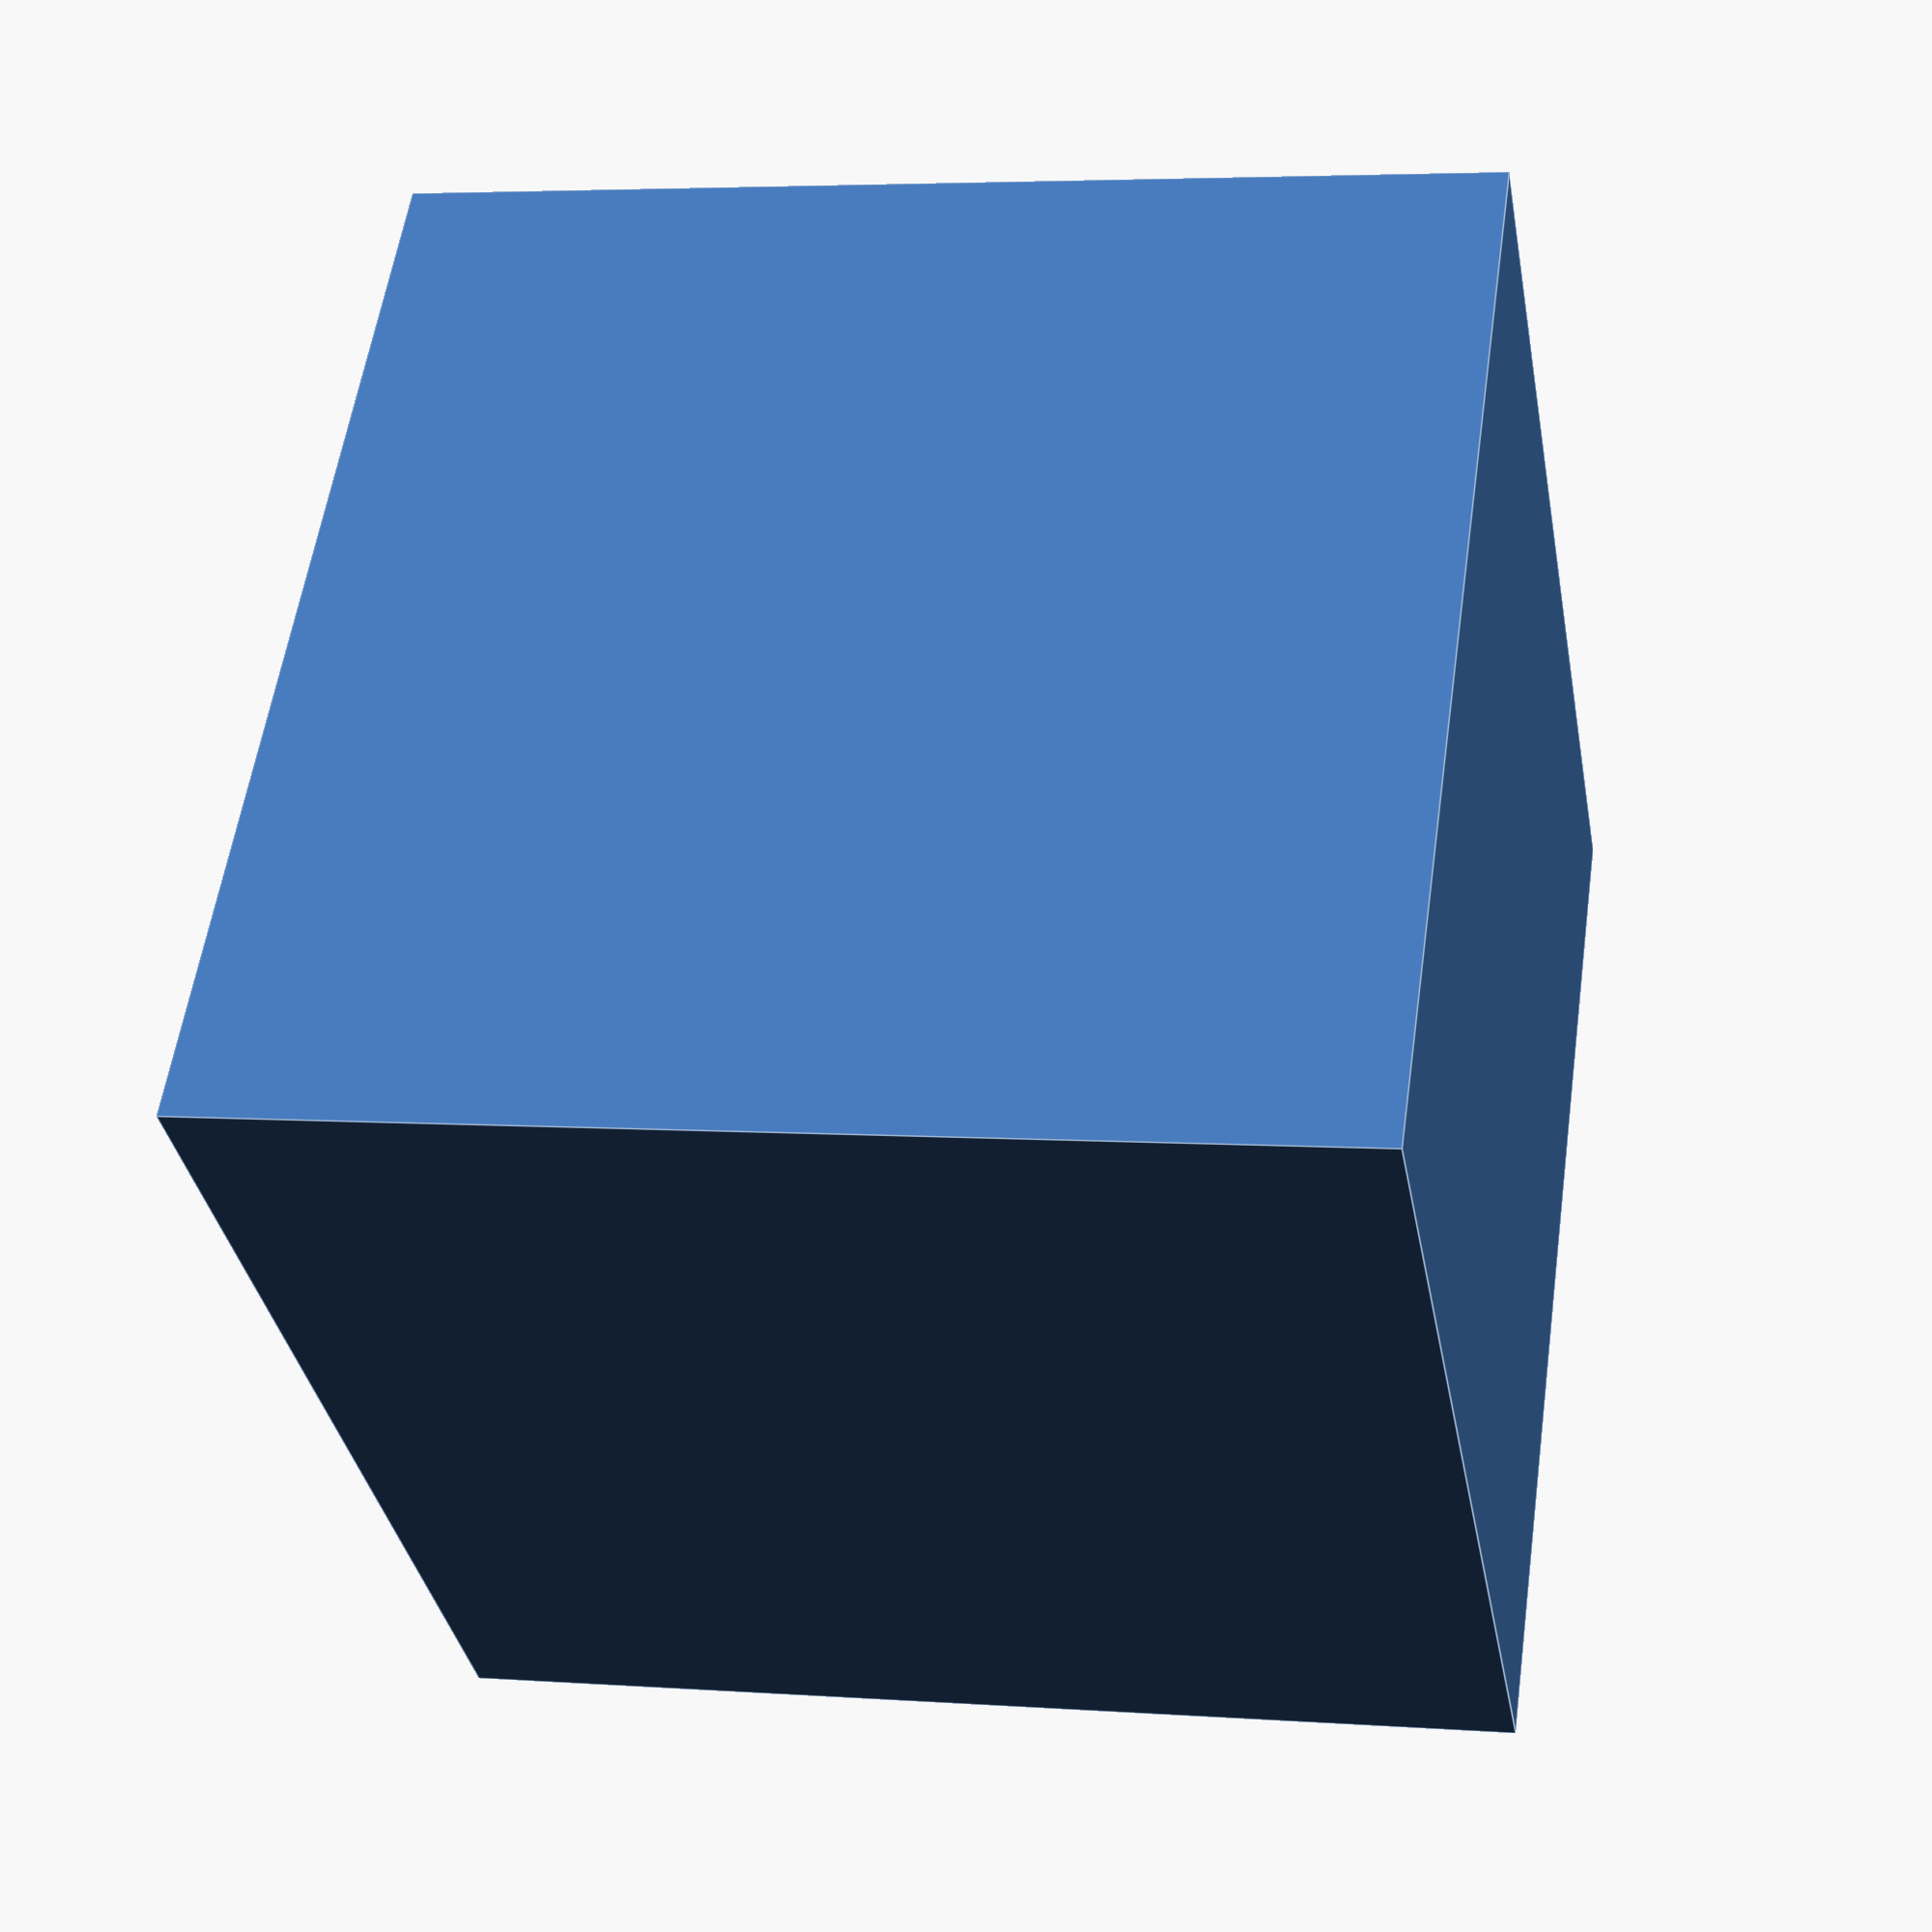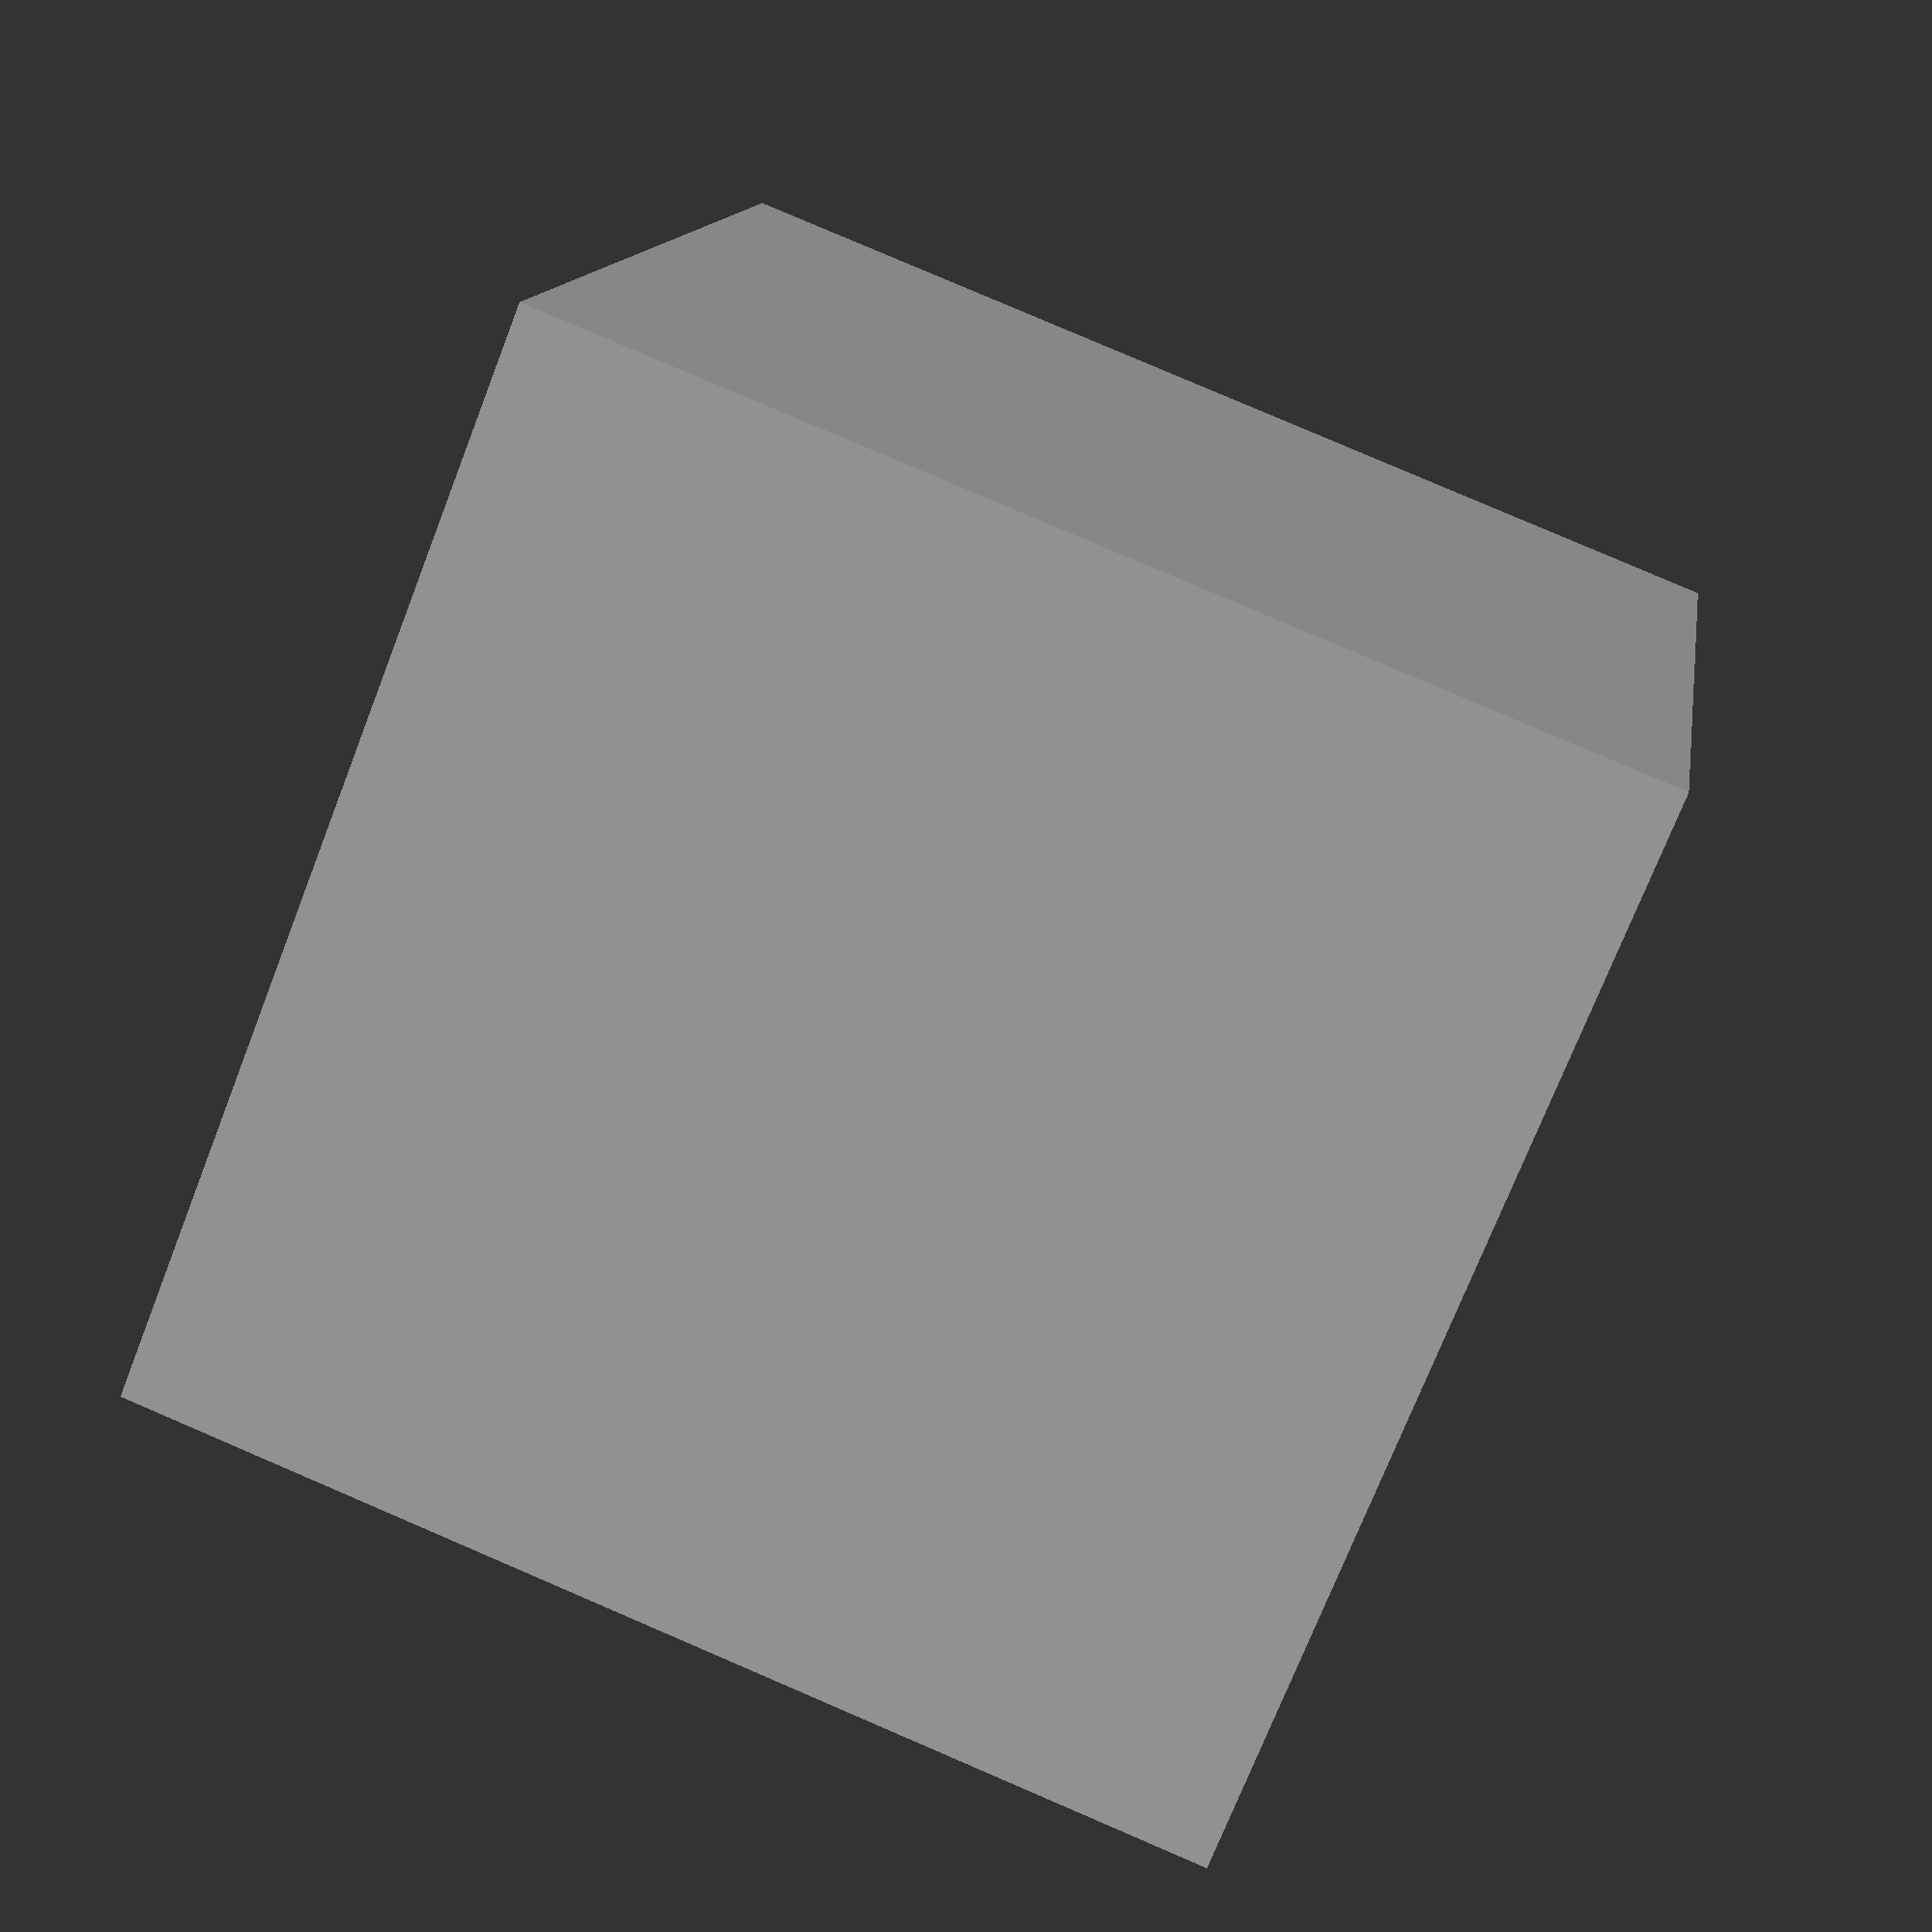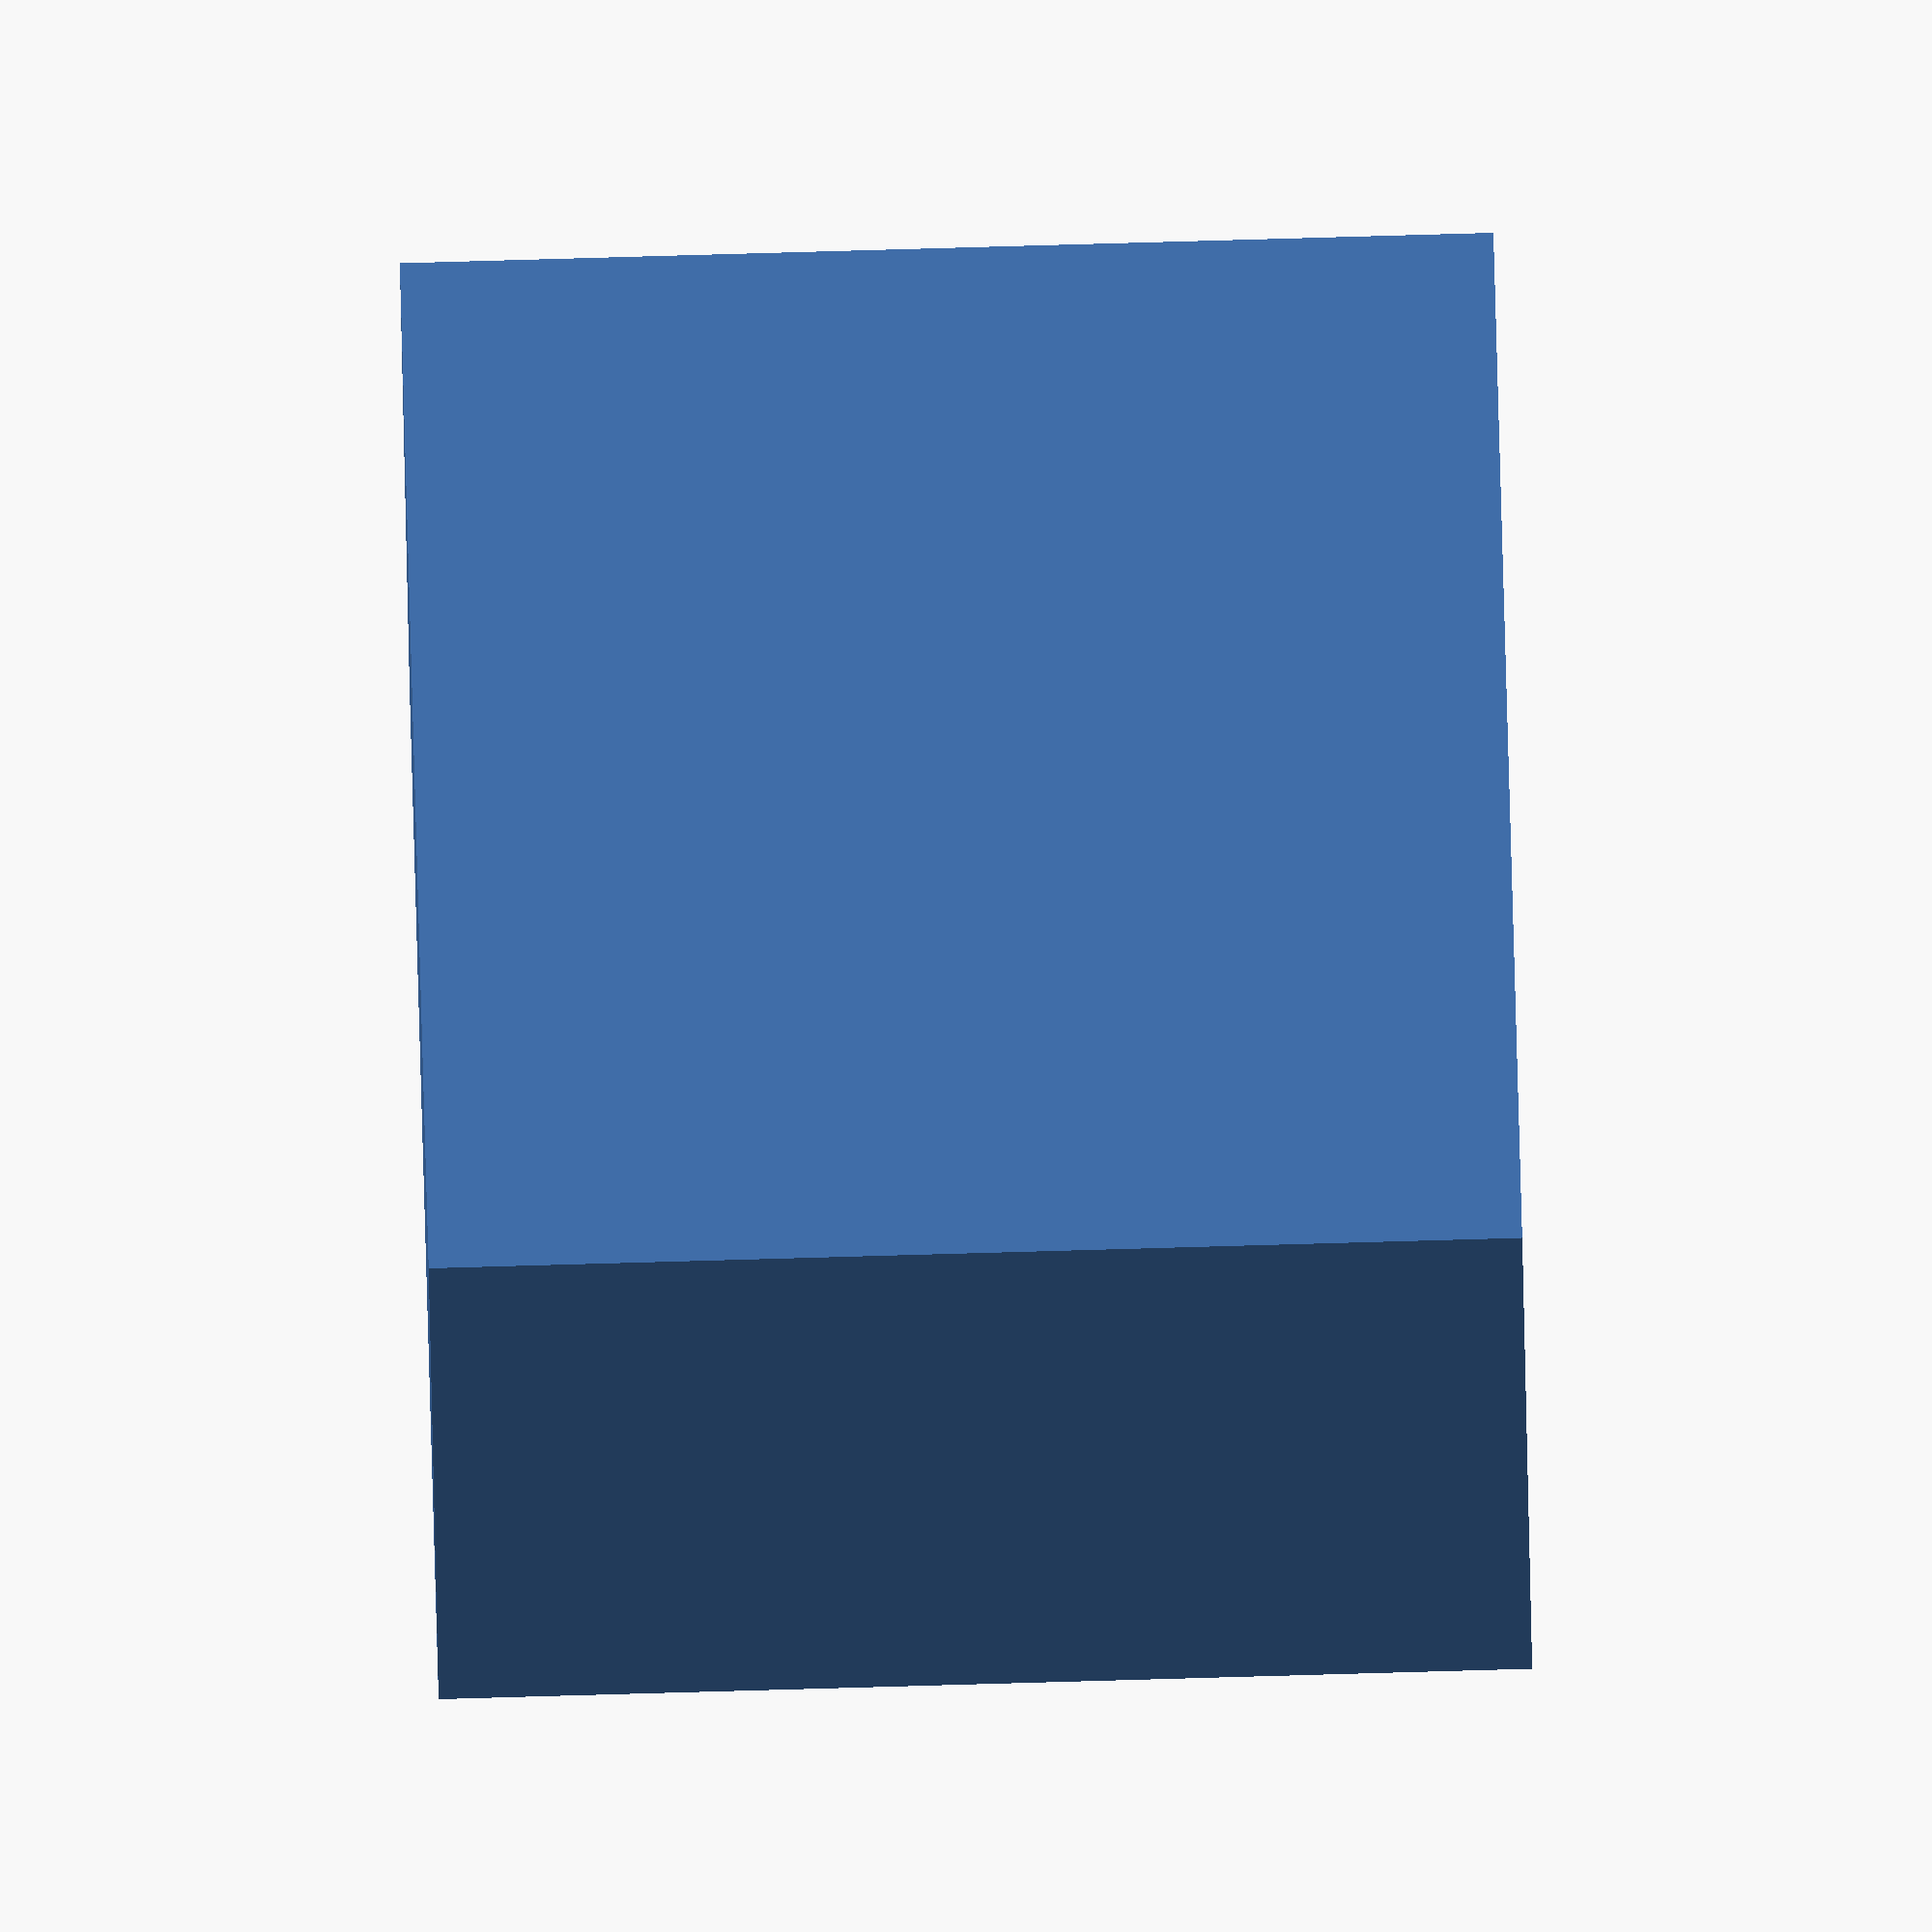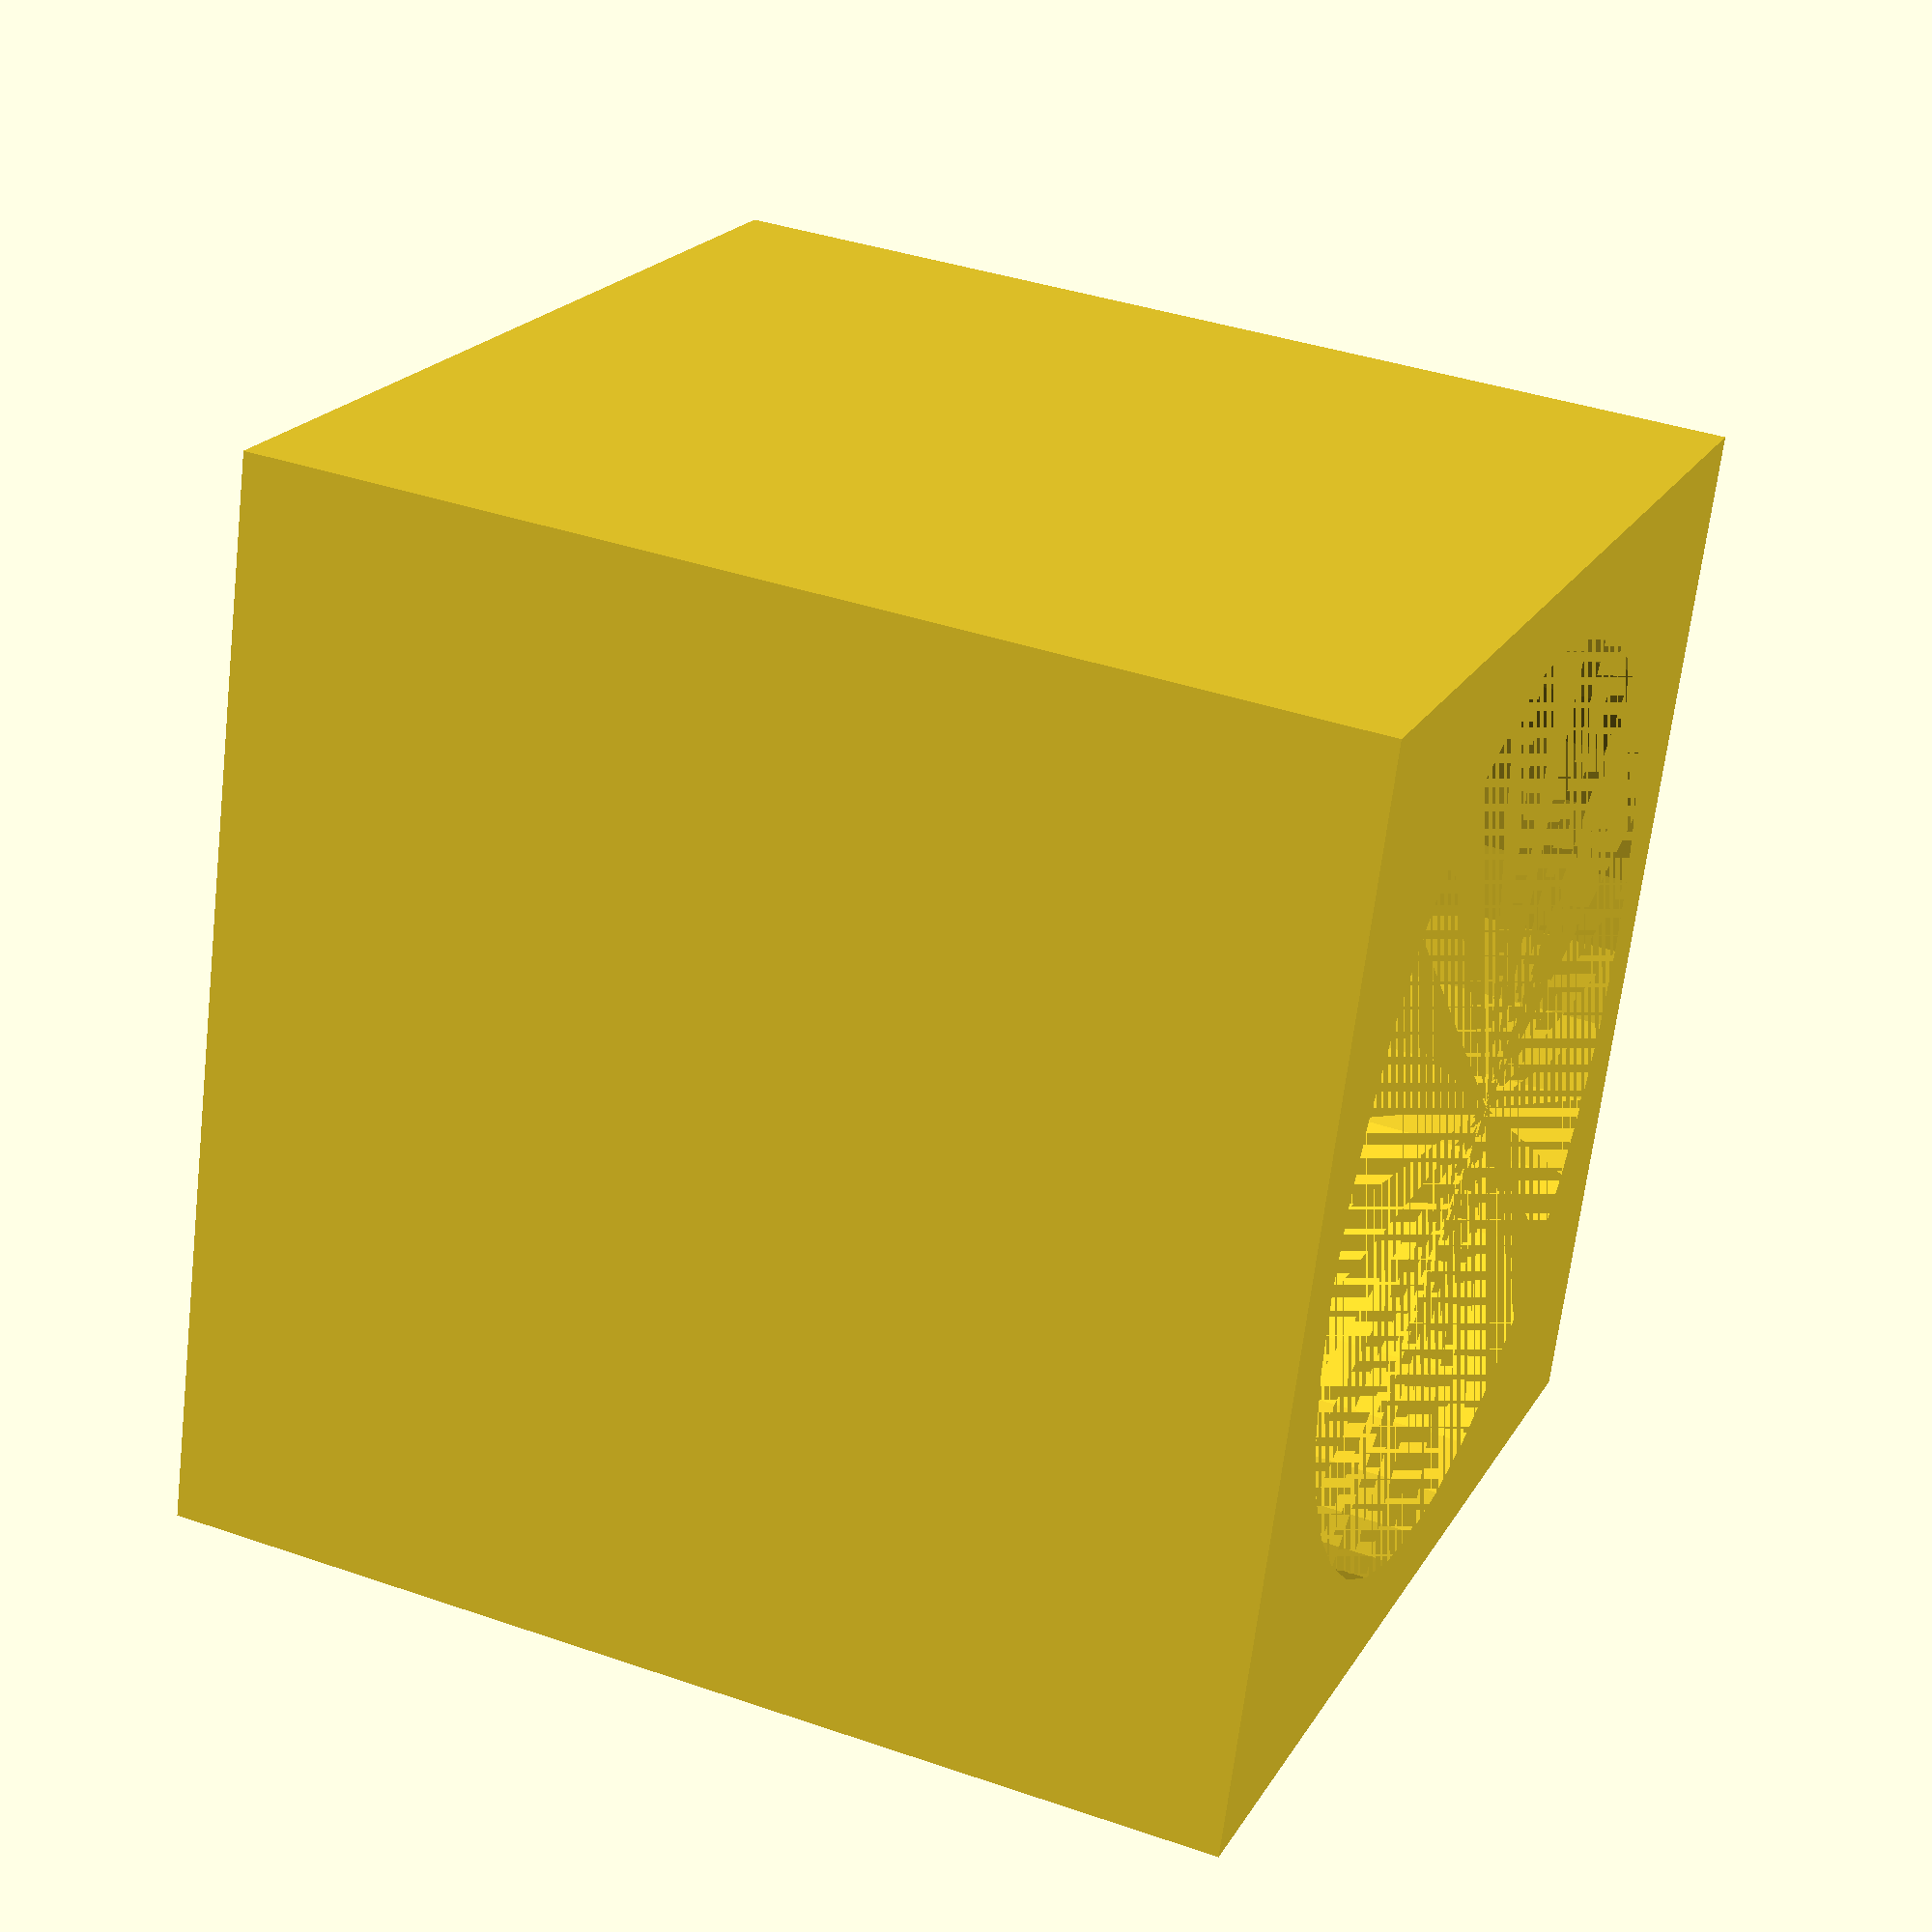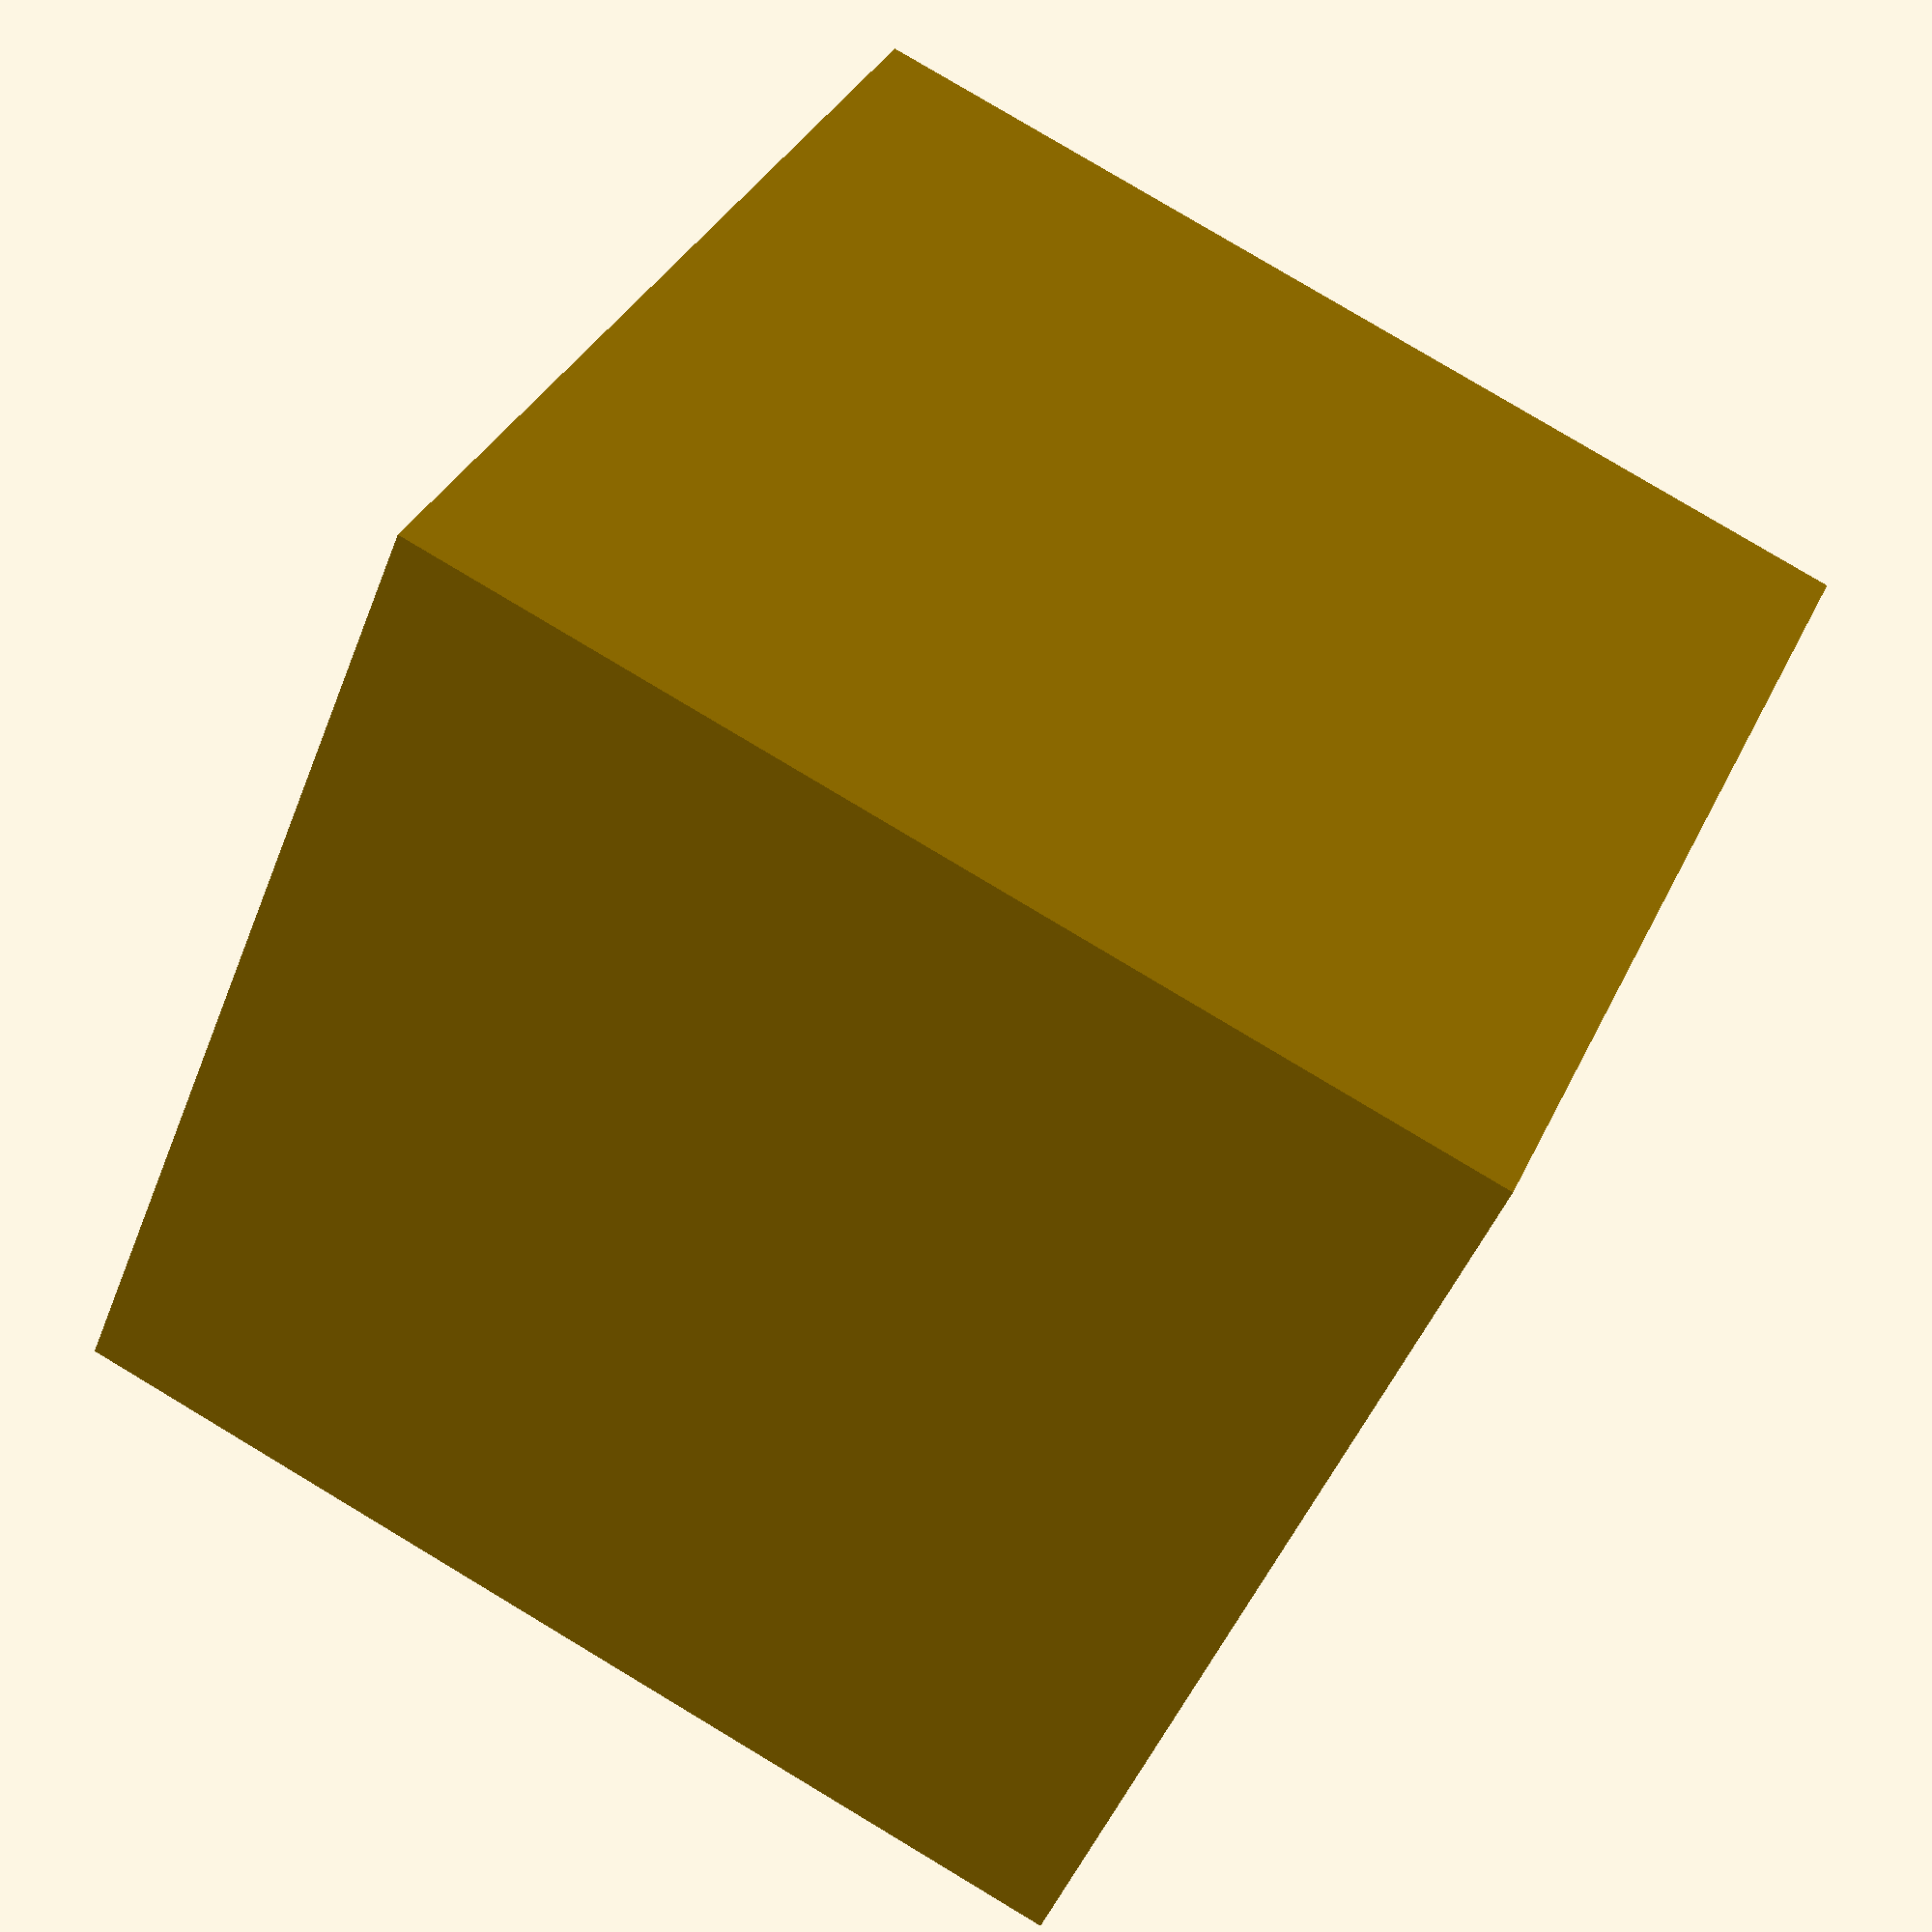
<openscad>
$fn=36;

//Durchmesser Plastik LED
d=8.36;

//3 Linien nach Perimeters.xlsx
c=9.67;



difference()
{
cube(c);


xy = (c-d)/2;

translate([xy+d/2,xy+d/2,0])
cylinder(h=d, d=d);
}
</openscad>
<views>
elev=175.6 azim=218.8 roll=256.9 proj=p view=edges
elev=97.6 azim=112.7 roll=66.8 proj=p view=solid
elev=94.2 azim=251.0 roll=91.6 proj=o view=wireframe
elev=141.0 azim=252.8 roll=66.6 proj=p view=solid
elev=227.0 azim=23.6 roll=200.5 proj=p view=wireframe
</views>
